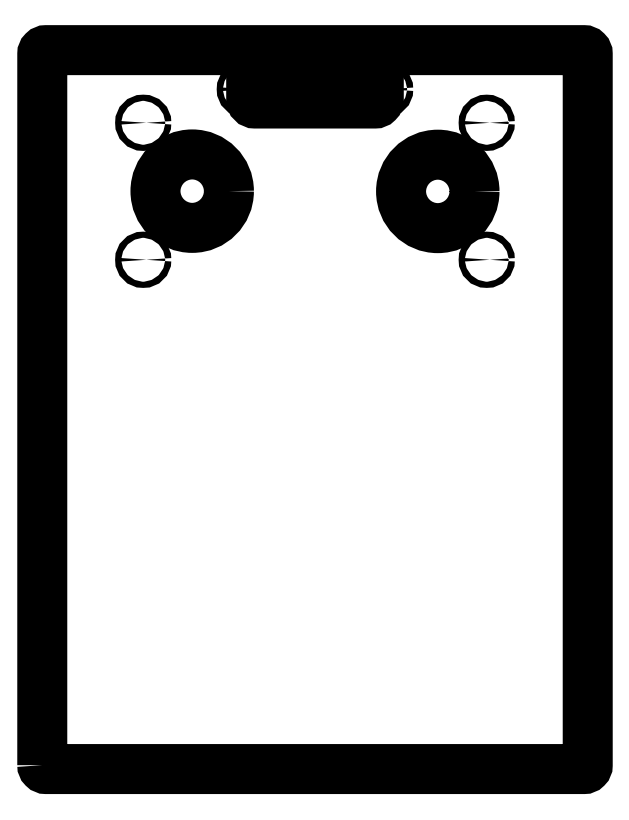
<metadata>
{"format":"dxf","ext":"dxf","renderer":"ezdxf+matplotlib","layout":"modelspace","background":"white","min_lineweight":24,"dpi":150}
</metadata>
<code>
0
SECTION
2
ENTITIES
0
LWPOLYLINE
8
0
90
8
70
1
43
0
10
21.52
20
-34.5
42
0.4142
10
23.52
20
-36.5
10
302.5
20
-36.5
42
0.4142
10
304.5
20
-34.5
10
304.5
20
334.5
42
0.4142
10
302.5
20
336.5
10
23.52
20
336.5
42
0.4142
10
21.52
20
334.5
0
LWPOLYLINE
8
0
90
8
70
1
43
0
10
196.1
20
328.4
10
196.1
20
310.8
42
-0.4142
10
194.1
20
308.8
10
131.9
20
308.8
42
-0.4142
10
129.9
20
310.8
10
129.9
20
328.4
42
-0.4142
10
131.9
20
330.4
10
194.1
20
330.4
42
-0.4142
0
CIRCLE
8
0
10
199.4
20
316.2
30
-2.442e-13
40
1.6
210
5.847e-15
220
-1.401e-45
230
1
0
CIRCLE
8
0
10
73.91
20
227.7
30
-2.665e-14
40
1.6
210
-7.401e-17
220
-1.401e-45
230
1
0
CIRCLE
8
0
10
226.7
20
263.2
30
-3.952e-13
40
19.05
210
5.847e-15
220
-1.401e-45
230
1
0
CIRCLE
8
0
10
252.1
20
298.8
30
-5.462e-13
40
1.6
210
5.847e-15
220
-1.401e-45
230
1
0
CIRCLE
8
0
10
126.6
20
316.2
30
-3.553e-14
40
1.6
210
-7.401e-17
220
-1.401e-45
230
1
0
CIRCLE
8
0
10
99.31
20
263.3
30
-3.109e-14
40
19.05
210
-7.401e-17
220
-1.401e-45
230
1
0
CIRCLE
8
0
10
73.91
20
298.8
30
-3.553e-14
40
1.6
210
-7.401e-17
220
-1.401e-45
230
1
0
CIRCLE
8
0
10
252.1
20
227.7
30
-5.373e-13
40
1.6
210
5.847e-15
220
-1.401e-45
230
1
0
ENDSEC
0
EOF

</code>
